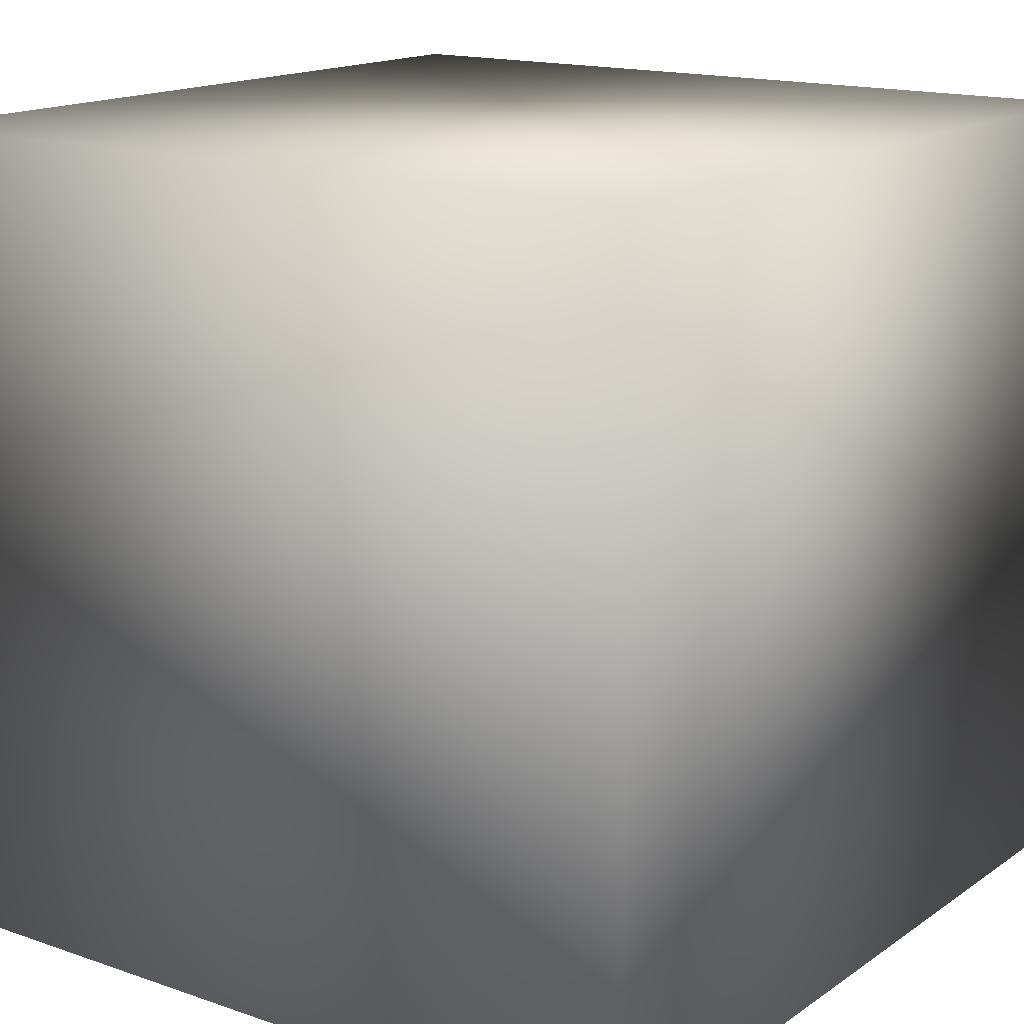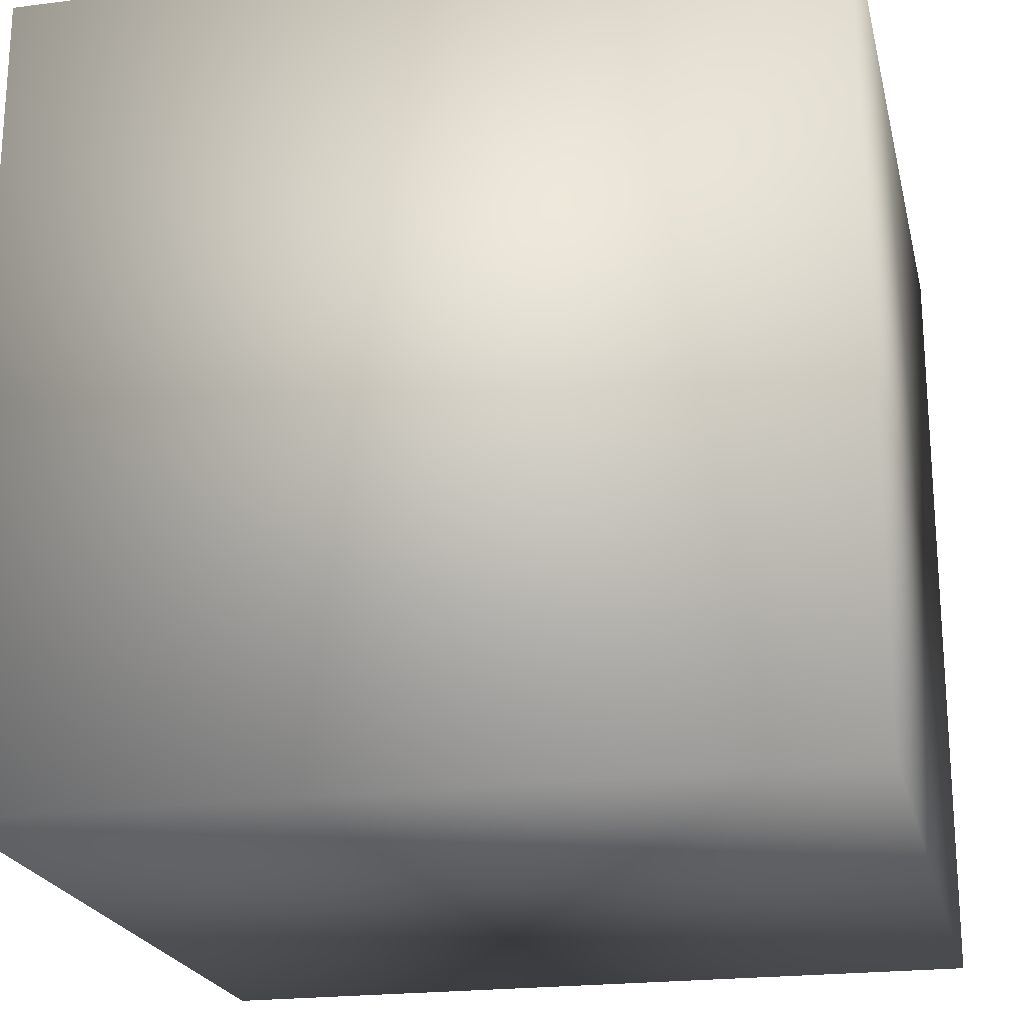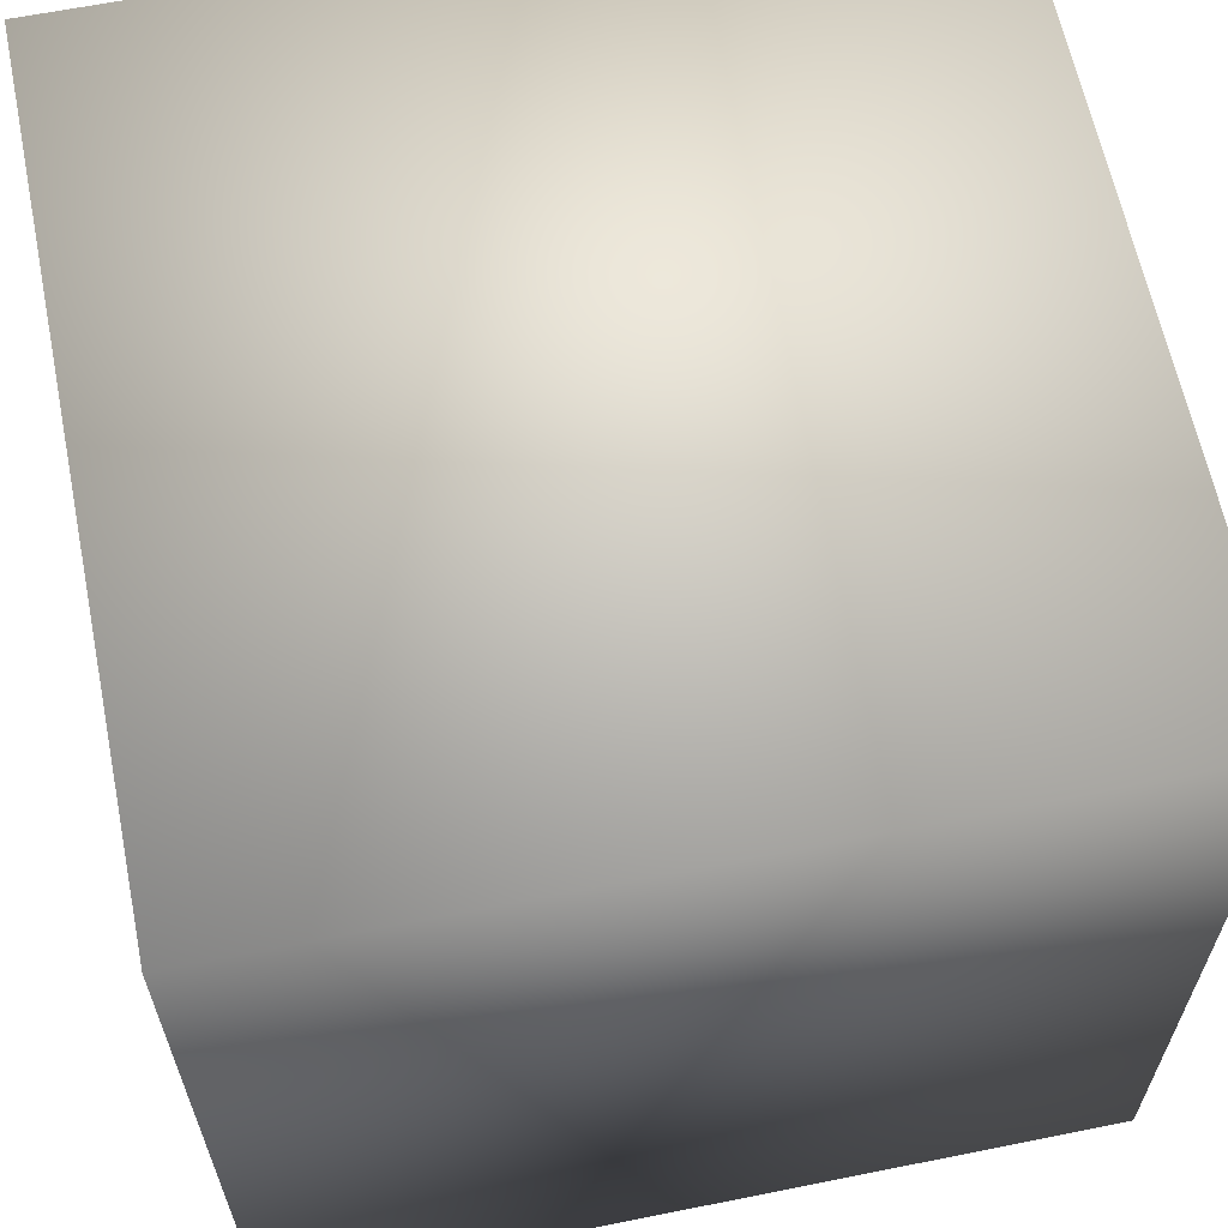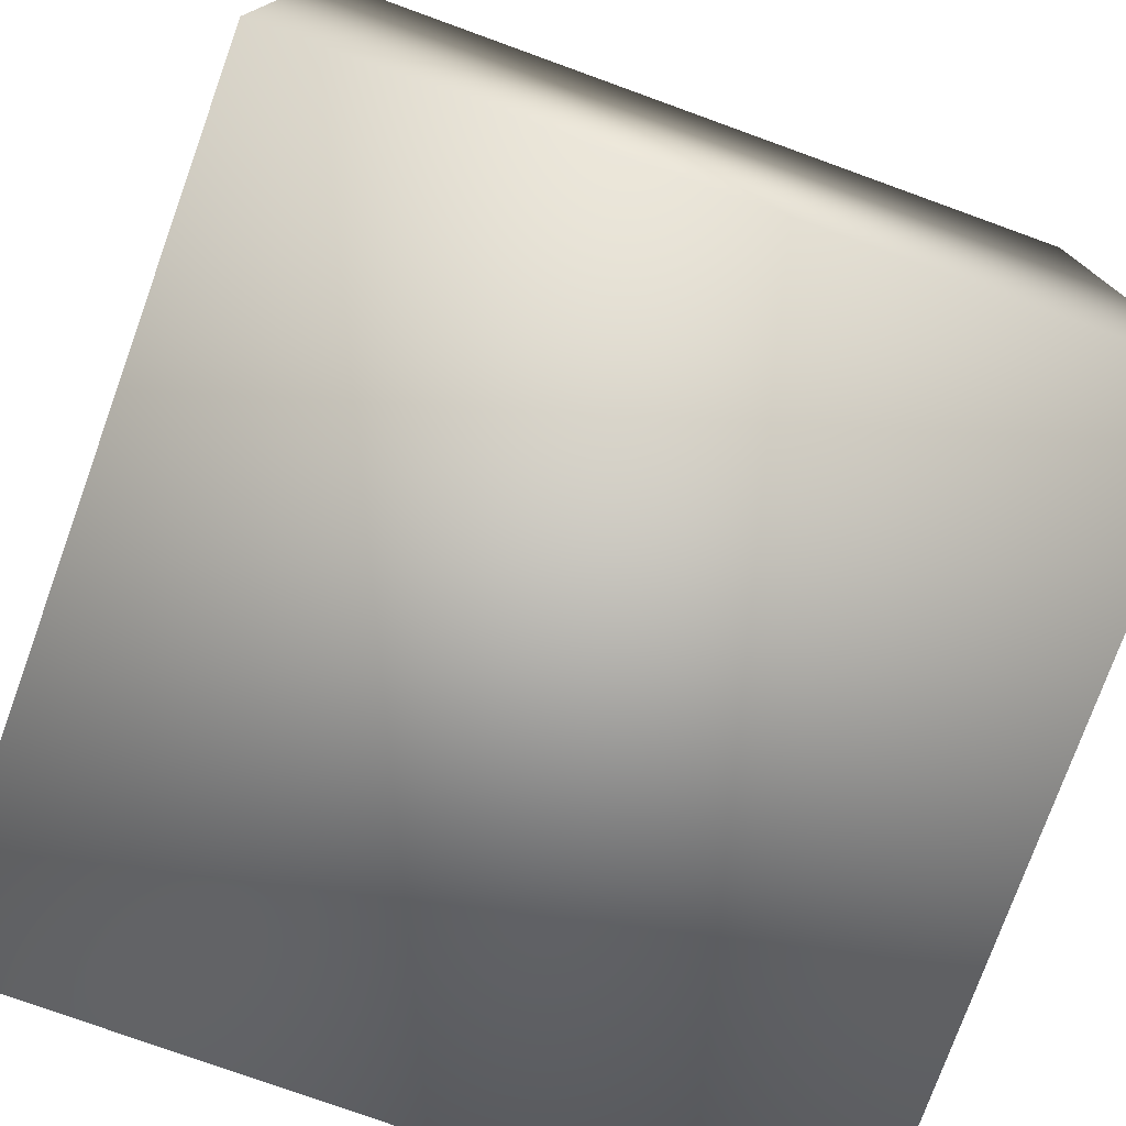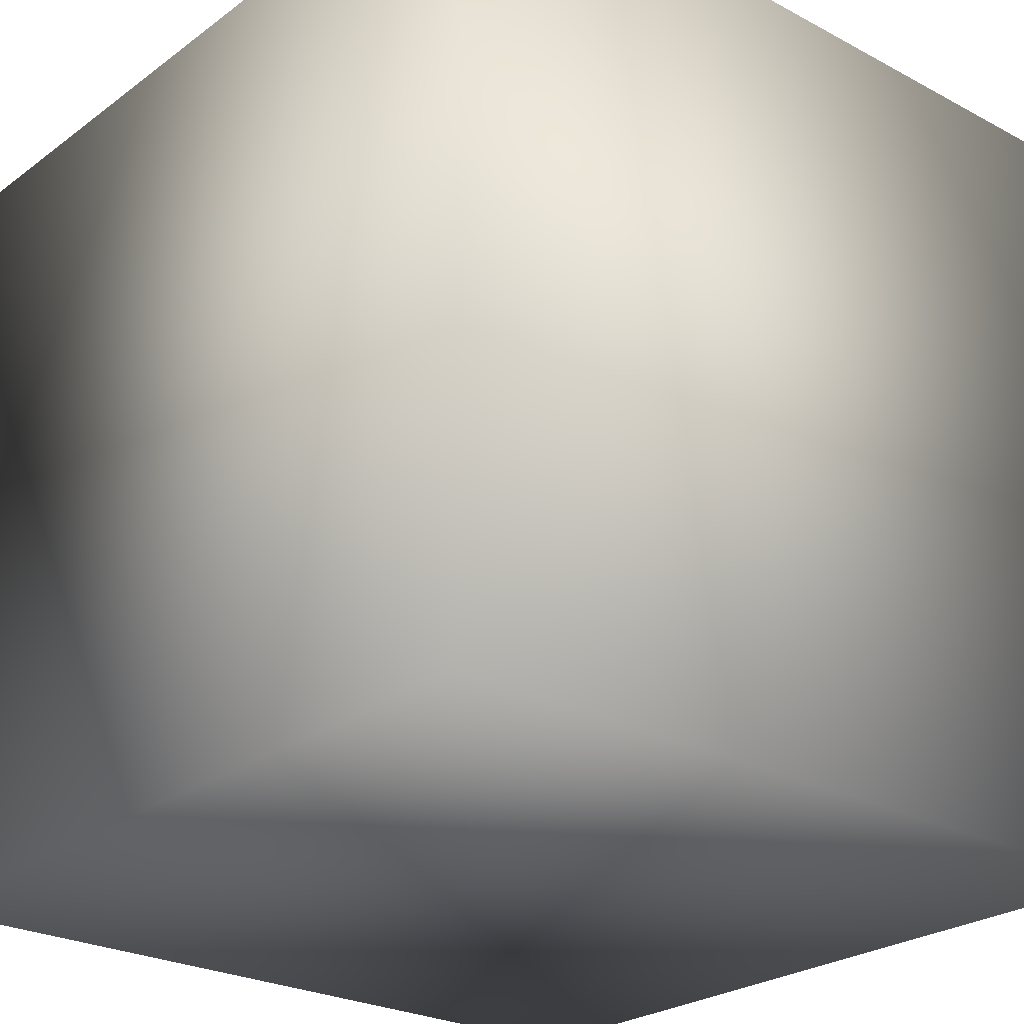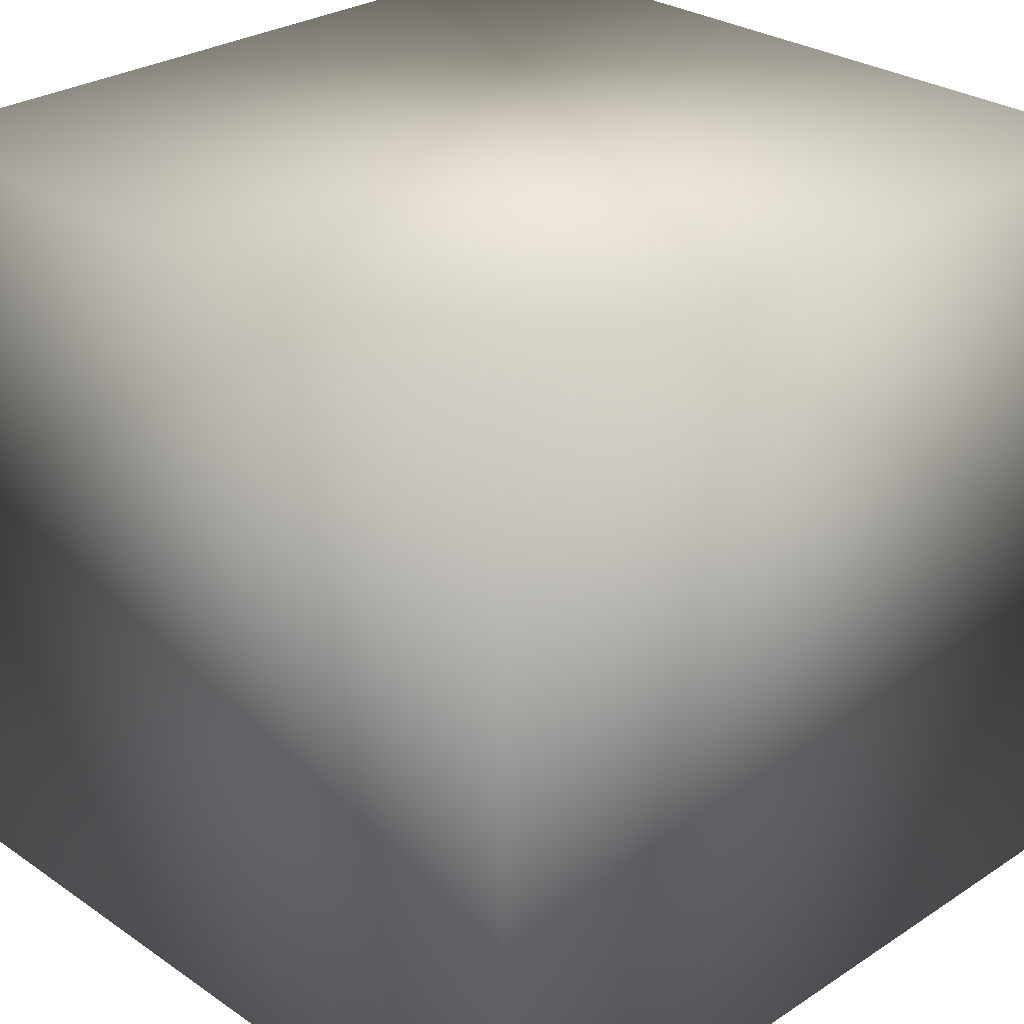
<metadata>
{"format":"obj","ext":"obj","renderer":"f3d","projection":"perspective","resolution":1024,"background":"white","views":[{"elev":15.7,"azim":35.8,"up":"+Z"},{"elev":-21.6,"azim":-77.3,"up":"+Z"},{"elev":62.9,"azim":-101.5,"up":"+Z"},{"elev":-76.7,"azim":-109.9,"up":"+Z"},{"elev":-25.4,"azim":-130.6,"up":"+Y"},{"elev":28.4,"azim":-134.3,"up":"+Z"}]}
</metadata>
<code>
v -1 -1  1
v  1 -1  1
v -1  1  1
v  1  1  1
v -1  1 -1
v  1  1 -1
v -1 -1 -1
v  1 -1 -1
f 1 2 3
f 3 2 4
f 3 4 5
f 5 4 6
f 5 6 7
f 7 6 8
f 7 8 1
f 1 8 2
f 2 8 4
f 4 8 6
f 7 1 5
f 5 1 3

</code>
